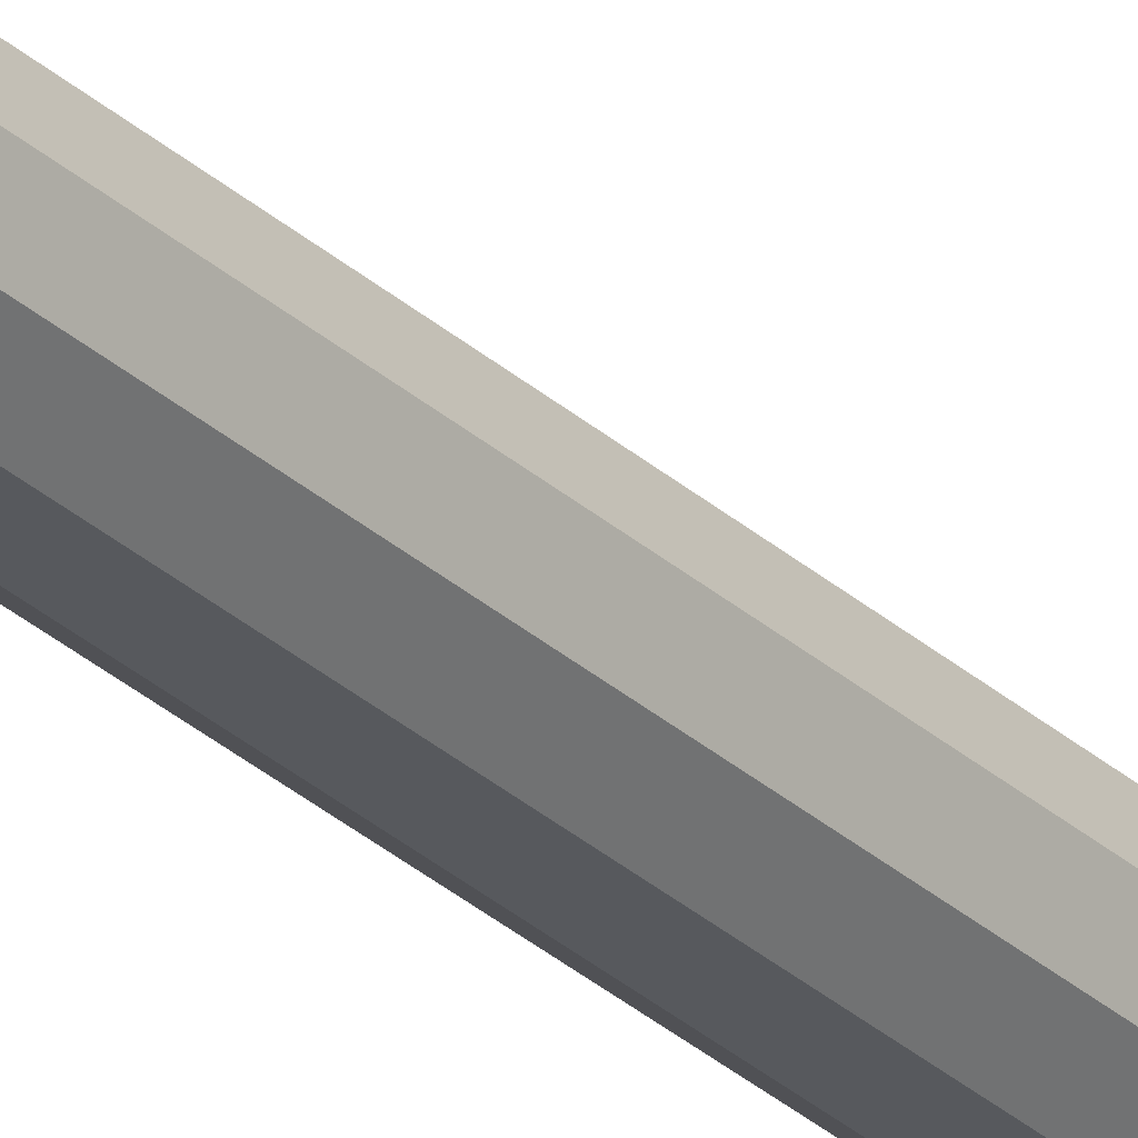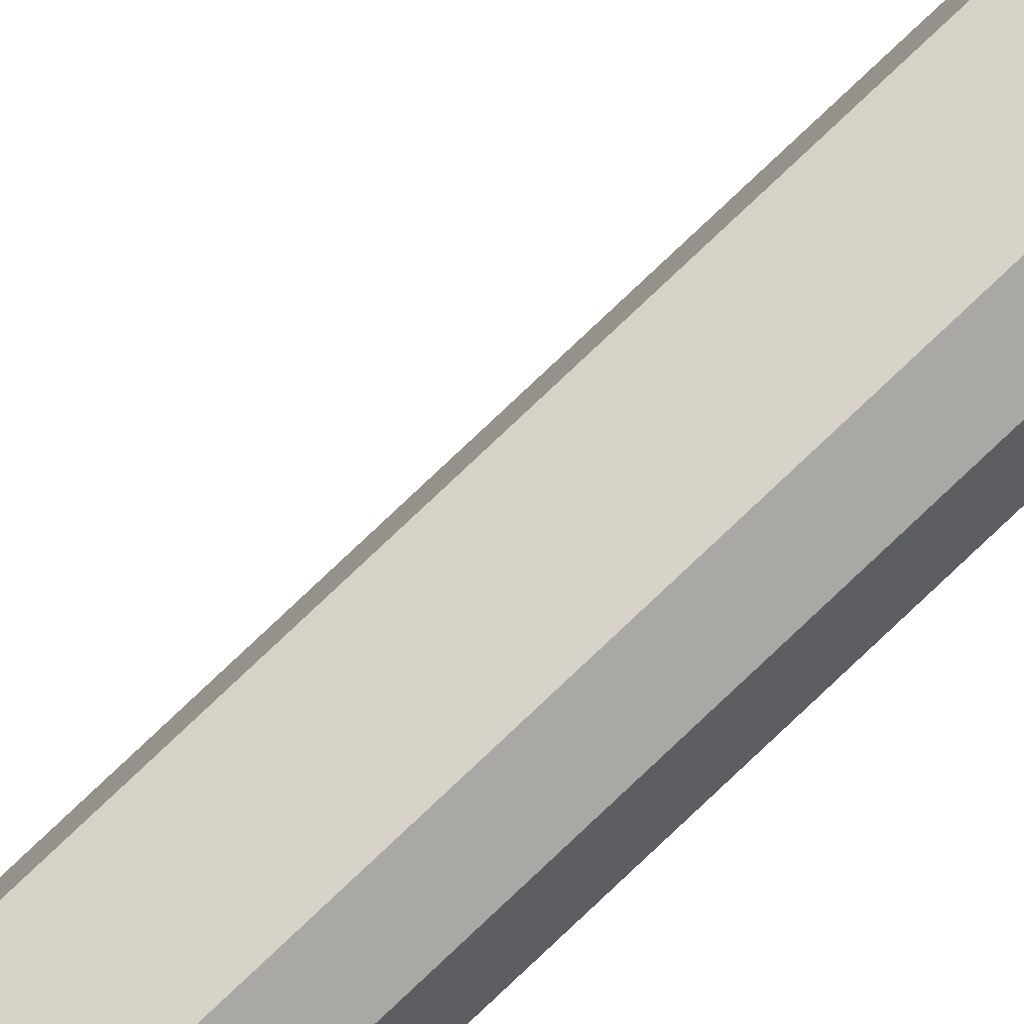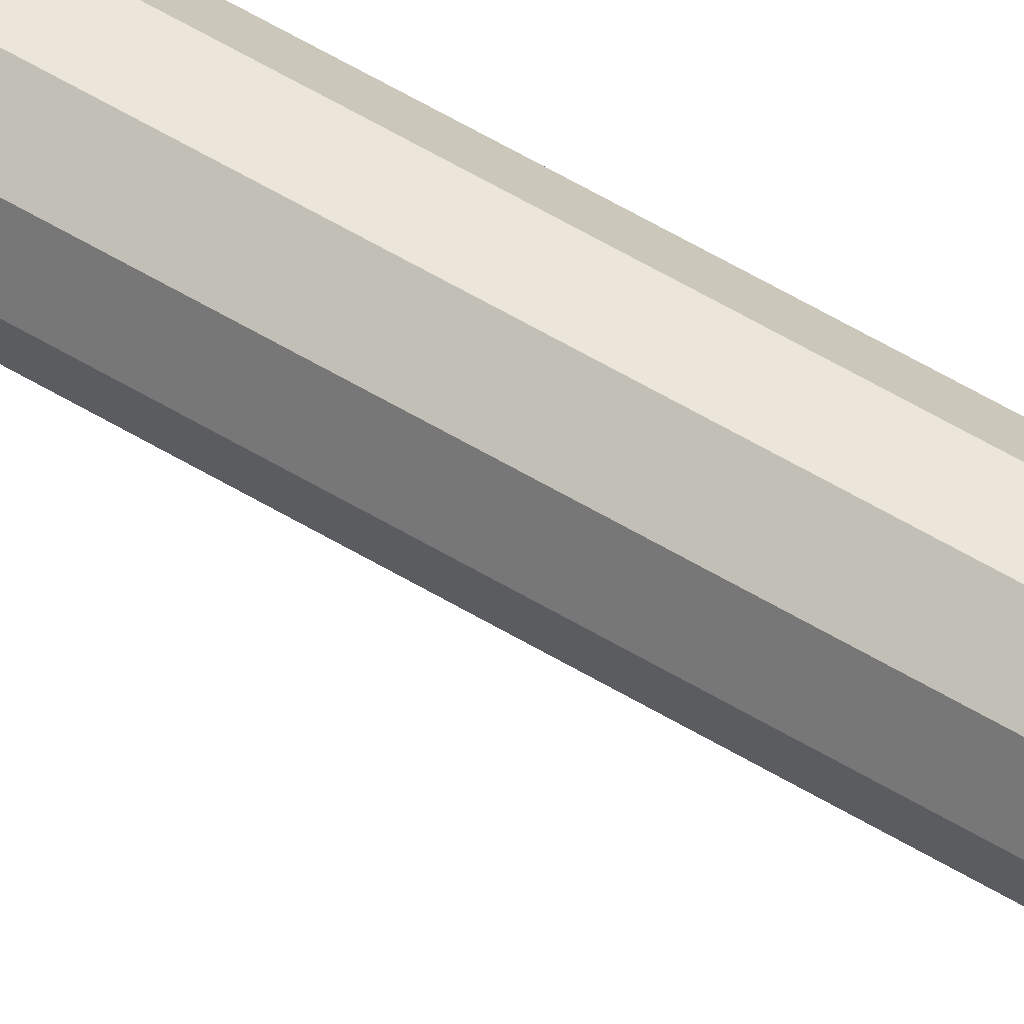
<metadata>
{"format":"obj","ext":"obj","renderer":"f3d","projection":"perspective","resolution":1024,"background":"white","views":[{"elev":-30.1,"azim":-142.4,"up":"+Y"},{"elev":76.6,"azim":46.3,"up":"+Y"},{"elev":47.4,"azim":-54.4,"up":"+Y"}]}
</metadata>
<code>
g default
v -1.194 -1.38 -9.647
v -1.226 -1.38 -9.679
v -1.18 -1.329 -9.656
v -1.217 -1.329 -9.693
v -1.142 -1.298 -9.677
v -1.196 -1.298 -9.731
v -1.096 -1.298 -9.704
v -1.169 -1.298 -9.777
v -1.058 -1.329 -9.726
v -1.147 -1.329 -9.815
v -1.044 -1.38 -9.734
v -1.139 -1.38 -9.829
v -1.058 -1.431 -9.726
v -1.147 -1.431 -9.815
v -1.096 -1.463 -9.704
v -1.169 -1.463 -9.777
v -1.142 -1.463 -9.677
v -1.196 -1.463 -9.731
v -1.18 -1.431 -9.656
v -1.217 -1.431 -9.693
v -1.269 -1.38 -9.691
v -1.269 -1.329 -9.707
v -1.269 -1.431 -9.707
v -1.269 -1.463 -9.751
v -1.269 -1.463 -9.804
v -1.269 -1.431 -9.848
v -1.269 -1.38 -9.864
v -1.269 -1.329 -9.848
v -1.269 -1.298 -9.804
v -1.269 -1.298 -9.751
v -1.293 -1.3 -3.68
v -1.293 -1.332 -3.723
v -1.293 -1.383 -3.738
v -1.293 -1.433 -3.721
v -1.293 -1.464 -3.677
v -1.293 -1.463 -3.624
v -1.293 -1.431 -3.582
v -1.293 -1.38 -3.566
v -1.293 -1.33 -3.584
v -1.293 -1.299 -3.627
v -1.231 -1.382 -3.754
v -1.2 -1.382 -3.786
v -1.223 -1.331 -3.739
v -1.185 -1.331 -3.777
v -1.201 -1.299 -3.702
v -1.148 -1.299 -3.756
v -1.175 -1.299 -3.656
v -1.101 -1.299 -3.729
v -1.153 -1.331 -3.618
v -1.064 -1.331 -3.707
v -1.145 -1.382 -3.604
v -1.05 -1.382 -3.699
v -1.153 -1.433 -3.618
v -1.064 -1.433 -3.707
v -1.175 -1.464 -3.656
v -1.101 -1.464 -3.729
v -1.201 -1.464 -3.702
v -1.148 -1.464 -3.756
v -1.223 -1.433 -3.739
v -1.185 -1.433 -3.777
v -1.187 -1.383 -3.83
v -1.171 -1.332 -3.83
v -1.17 -1.433 -3.83
v -1.126 -1.464 -3.83
v -1.073 -1.463 -3.83
v -1.031 -1.431 -3.83
v -1.169 -1.331 -9.599
v -1.184 -1.382 -9.599
v -1.167 -1.432 -9.599
v -1.124 -1.463 -9.599
v -1.07 -1.462 -9.599
v -1.028 -1.43 -9.599
v -1.012 -1.379 -9.599
v -1.029 -1.329 -9.599
v -1.073 -1.298 -9.599
v -1.126 -1.299 -9.599
v -1.015 -1.38 -3.83
v -1.032 -1.33 -3.83
v -1.076 -1.299 -3.83
v -1.129 -1.3 -3.83
g polySurface10
f 68 67 1
f 1 67 3
f 2 1 4
f 4 1 3
f 21 2 22
f 22 2 4
f 67 76 3
f 3 76 5
f 4 3 6
f 6 3 5
f 22 4 30
f 30 4 6
f 76 75 5
f 5 75 7
f 6 5 8
f 8 5 7
f 30 6 29
f 29 6 8
f 75 74 7
f 7 74 9
f 8 7 10
f 10 7 9
f 29 8 28
f 28 8 10
f 74 73 9
f 9 73 11
f 10 9 12
f 12 9 11
f 28 10 27
f 27 10 12
f 11 73 13
f 13 73 72
f 12 11 14
f 14 11 13
f 27 12 26
f 26 12 14
f 13 72 15
f 15 72 71
f 14 13 16
f 16 13 15
f 26 14 25
f 25 14 16
f 15 71 17
f 17 71 70
f 16 15 18
f 18 15 17
f 25 16 24
f 24 16 18
f 17 70 19
f 19 70 69
f 18 17 20
f 20 17 19
f 24 18 23
f 23 18 20
f 69 68 19
f 19 68 1
f 20 19 2
f 2 19 1
f 23 20 21
f 21 20 2
f 33 32 41
f 41 32 43
f 42 41 44
f 44 41 43
f 61 42 62
f 62 42 44
f 32 31 43
f 43 31 45
f 44 43 46
f 46 43 45
f 62 44 80
f 80 44 46
f 31 40 45
f 45 40 47
f 46 45 48
f 48 45 47
f 80 46 79
f 79 46 48
f 40 39 47
f 47 39 49
f 48 47 50
f 50 47 49
f 79 48 78
f 78 48 50
f 39 38 49
f 49 38 51
f 50 49 52
f 52 49 51
f 78 50 77
f 77 50 52
f 38 37 51
f 51 37 53
f 52 51 54
f 54 51 53
f 77 52 66
f 66 52 54
f 37 36 53
f 53 36 55
f 54 53 56
f 56 53 55
f 66 54 65
f 65 54 56
f 55 36 57
f 57 36 35
f 56 55 58
f 58 55 57
f 65 56 64
f 64 56 58
f 35 34 57
f 57 34 59
f 58 57 60
f 60 57 59
f 64 58 63
f 63 58 60
f 34 33 59
f 59 33 41
f 60 59 42
f 42 59 41
f 63 60 61
f 61 60 42
f 67 68 62
f 62 68 61
f 68 69 61
f 61 69 63
f 69 70 63
f 63 70 64
f 70 71 64
f 64 71 65
f 71 72 65
f 65 72 66
f 72 73 66
f 66 73 77
f 73 74 77
f 77 74 78
f 74 75 78
f 78 75 79
f 75 76 79
f 79 76 80
f 76 67 80
f 80 67 62
g default
v -1.194 -1.38 -9.647
v -1.226 -1.38 -9.679
v -1.18 -1.329 -9.656
v -1.217 -1.329 -9.693
v -1.142 -1.298 -9.677
v -1.196 -1.298 -9.731
v -1.096 -1.298 -9.704
v -1.169 -1.298 -9.777
v -1.058 -1.329 -9.726
v -1.147 -1.329 -9.815
v -1.044 -1.38 -9.734
v -1.139 -1.38 -9.829
v -1.058 -1.431 -9.726
v -1.147 -1.431 -9.815
v -1.096 -1.463 -9.704
v -1.169 -1.463 -9.777
v -1.142 -1.463 -9.677
v -1.196 -1.463 -9.731
v -1.18 -1.431 -9.656
v -1.217 -1.431 -9.693
v -1.269 -1.38 -9.691
v -1.269 -1.329 -9.707
v -1.269 -1.431 -9.707
v -1.269 -1.463 -9.751
v -1.269 -1.463 -9.804
v -1.269 -1.431 -9.848
v -1.269 -1.38 -9.864
v -1.269 -1.329 -9.848
v -1.269 -1.298 -9.804
v -1.269 -1.298 -9.751
v -1.293 -1.3 -3.68
v -1.293 -1.332 -3.723
v -1.293 -1.383 -3.738
v -1.293 -1.433 -3.721
v -1.293 -1.464 -3.677
v -1.293 -1.463 -3.624
v -1.293 -1.431 -3.582
v -1.293 -1.38 -3.566
v -1.293 -1.33 -3.584
v -1.293 -1.299 -3.627
v -1.231 -1.382 -3.754
v -1.2 -1.382 -3.786
v -1.223 -1.331 -3.739
v -1.185 -1.331 -3.777
v -1.201 -1.299 -3.702
v -1.148 -1.299 -3.756
v -1.175 -1.299 -3.656
v -1.101 -1.299 -3.729
v -1.153 -1.331 -3.618
v -1.064 -1.331 -3.707
v -1.145 -1.382 -3.604
v -1.05 -1.382 -3.699
v -1.153 -1.433 -3.618
v -1.064 -1.433 -3.707
v -1.175 -1.464 -3.656
v -1.101 -1.464 -3.729
v -1.201 -1.464 -3.702
v -1.148 -1.464 -3.756
v -1.223 -1.433 -3.739
v -1.185 -1.433 -3.777
v -1.187 -1.383 -3.83
v -1.171 -1.332 -3.83
v -1.17 -1.433 -3.83
v -1.126 -1.464 -3.83
v -1.073 -1.463 -3.83
v -1.031 -1.431 -3.83
v -1.169 -1.331 -9.599
v -1.184 -1.382 -9.599
v -1.167 -1.432 -9.599
v -1.124 -1.463 -9.599
v -1.07 -1.462 -9.599
v -1.028 -1.43 -9.599
v -1.012 -1.379 -9.599
v -1.029 -1.329 -9.599
v -1.073 -1.298 -9.599
v -1.126 -1.299 -9.599
v -1.015 -1.38 -3.83
v -1.032 -1.33 -3.83
v -1.076 -1.299 -3.83
v -1.129 -1.3 -3.83
g polySurface10
f 148 147 81
f 81 147 83
f 82 81 84
f 84 81 83
f 101 82 102
f 102 82 84
f 147 156 83
f 83 156 85
f 84 83 86
f 86 83 85
f 102 84 110
f 110 84 86
f 156 155 85
f 85 155 87
f 86 85 88
f 88 85 87
f 110 86 109
f 109 86 88
f 155 154 87
f 87 154 89
f 88 87 90
f 90 87 89
f 109 88 108
f 108 88 90
f 154 153 89
f 89 153 91
f 90 89 92
f 92 89 91
f 108 90 107
f 107 90 92
f 91 153 93
f 93 153 152
f 92 91 94
f 94 91 93
f 107 92 106
f 106 92 94
f 93 152 95
f 95 152 151
f 94 93 96
f 96 93 95
f 106 94 105
f 105 94 96
f 95 151 97
f 97 151 150
f 96 95 98
f 98 95 97
f 105 96 104
f 104 96 98
f 97 150 99
f 99 150 149
f 98 97 100
f 100 97 99
f 104 98 103
f 103 98 100
f 149 148 99
f 99 148 81
f 100 99 82
f 82 99 81
f 103 100 101
f 101 100 82
f 113 112 121
f 121 112 123
f 122 121 124
f 124 121 123
f 141 122 142
f 142 122 124
f 112 111 123
f 123 111 125
f 124 123 126
f 126 123 125
f 142 124 160
f 160 124 126
f 111 120 125
f 125 120 127
f 126 125 128
f 128 125 127
f 160 126 159
f 159 126 128
f 120 119 127
f 127 119 129
f 128 127 130
f 130 127 129
f 159 128 158
f 158 128 130
f 119 118 129
f 129 118 131
f 130 129 132
f 132 129 131
f 158 130 157
f 157 130 132
f 118 117 131
f 131 117 133
f 132 131 134
f 134 131 133
f 157 132 146
f 146 132 134
f 117 116 133
f 133 116 135
f 134 133 136
f 136 133 135
f 146 134 145
f 145 134 136
f 135 116 137
f 137 116 115
f 136 135 138
f 138 135 137
f 145 136 144
f 144 136 138
f 115 114 137
f 137 114 139
f 138 137 140
f 140 137 139
f 144 138 143
f 143 138 140
f 114 113 139
f 139 113 121
f 140 139 122
f 122 139 121
f 143 140 141
f 141 140 122
f 147 148 142
f 142 148 141
f 148 149 141
f 141 149 143
f 149 150 143
f 143 150 144
f 150 151 144
f 144 151 145
f 151 152 145
f 145 152 146
f 152 153 146
f 146 153 157
f 153 154 157
f 157 154 158
f 154 155 158
f 158 155 159
f 155 156 159
f 159 156 160
f 156 147 160
f 160 147 142

</code>
